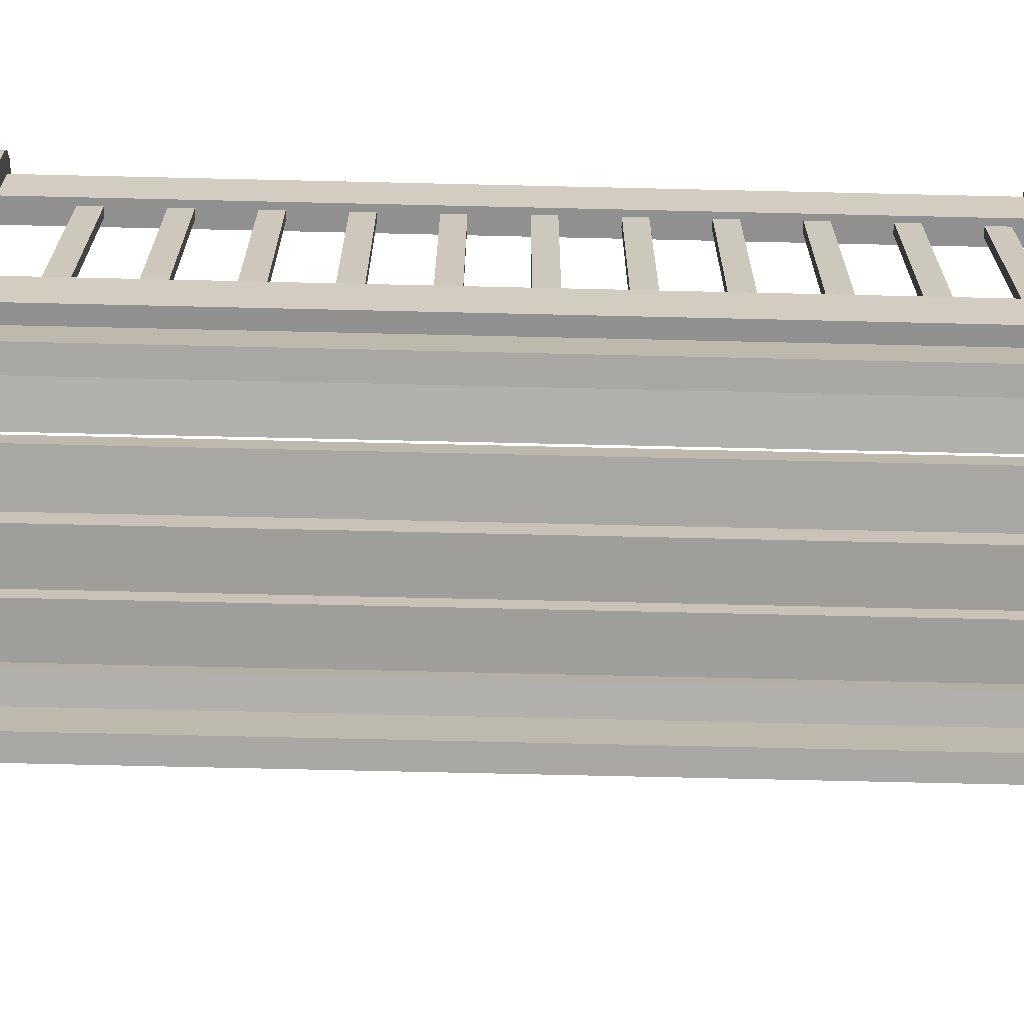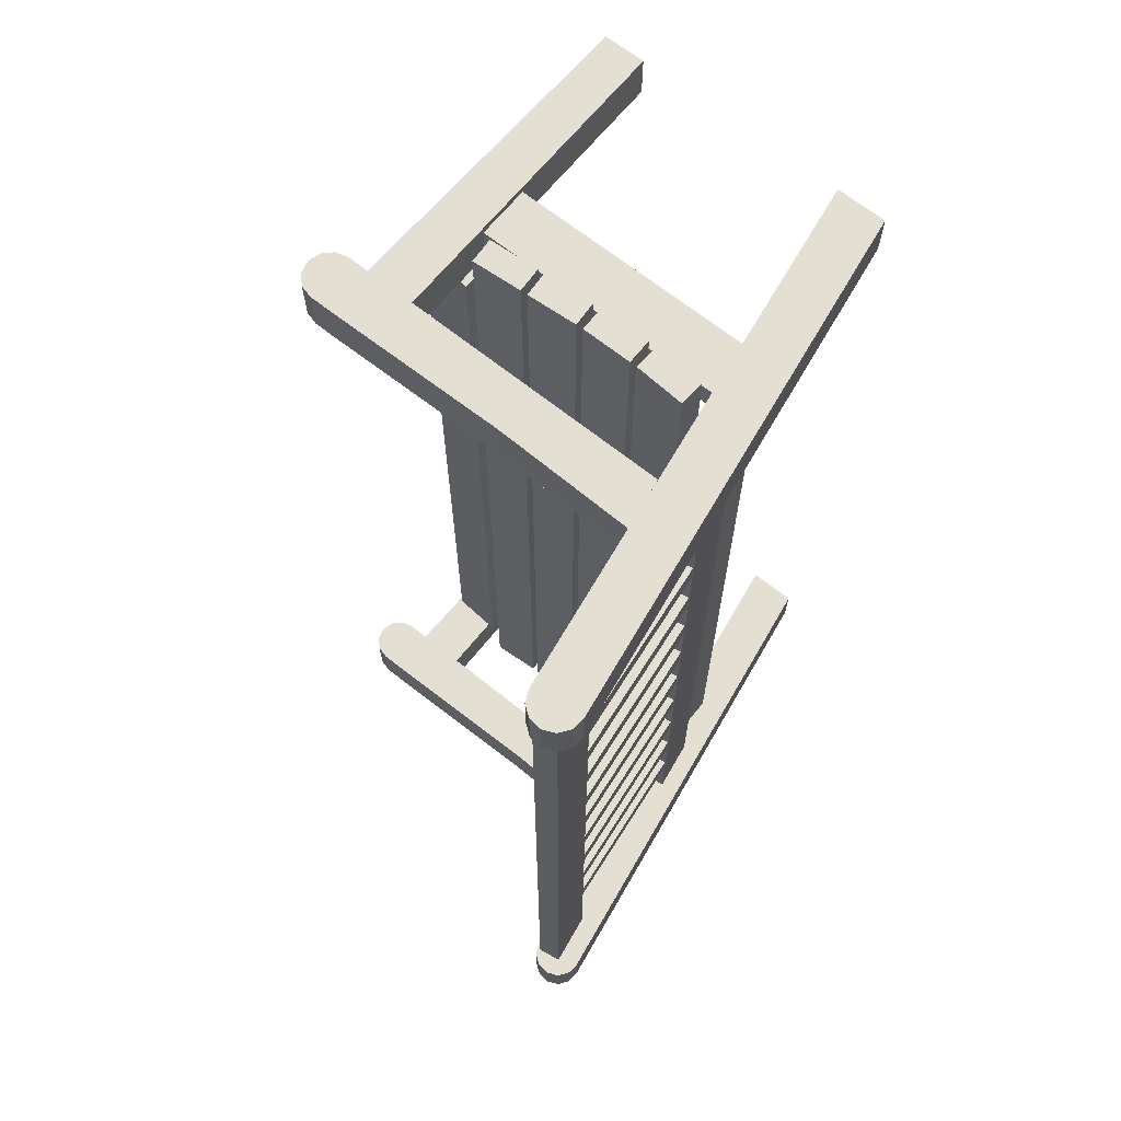
<metadata>
{"format":"obj","ext":"obj","renderer":"f3d","projection":"perspective","resolution":1024,"background":"white","views":[{"elev":-74.8,"azim":-91.3,"up":"+Y"},{"elev":66.7,"azim":-141.1,"up":"+Z"}]}
</metadata>
<code>
o mesh17.003_mesh17-geometry
v 0.1083 -0.08854 0.3647
v 0.1083 -0.04239 0.3862
v 0.1083 -0.08854 0.3862
v 0.1083 -0.04239 0.3647
v -0.108 -0.04239 0.3862
v -0.1008 -0.08854 0.3862
v -0.1008 -0.08854 0.3647
v -0.108 -0.04239 0.3647
f 1 2 3
f 2 1 4
f 5 3 2
f 6 1 3
f 7 4 1
f 4 5 2
f 3 5 6
f 1 6 7
f 4 7 8
f 5 4 8
f 3 2 1
f 4 1 2
f 2 3 5
f 3 1 6
f 1 4 7
f 2 5 4
f 6 5 3
f 7 6 1
f 8 7 4
f 8 4 5
o mesh16.003_mesh16-geometry
o mesh15.003_mesh15-geometry
v -0.1208 0.03959 0.3525
v 0.1083 0.03959 0.3923
v -0.1208 0.03959 0.3923
v 0.1083 0.03959 0.3525
v -0.007035 0.08012 0.3923
v -0.007035 0.08012 0.3525
v 0.1083 -0.2363 0.3923
v 0.1514 0.03959 0.3923
v -0.1276 0.08266 0.3923
v 0.1514 0.03959 0.3525
v -0.1276 0.08266 0.3525
v 0.1083 -0.2363 0.3525
v 0.1452 -0.2363 0.3923
v 0.1514 0.08266 0.3923
v 0.1514 0.08266 0.3525
v 0.1452 -0.2363 0.3525
v 0.1699 0.03959 0.3923
v 0.1699 0.03959 0.3525
v 0.1699 0.08266 0.3923
v 0.1699 0.08266 0.3525
v 0.1806 0.07977 0.3923
v 0.1806 0.07977 0.3525
v 0.1806 0.04247 0.3923
v 0.1806 0.04247 0.3525
v 0.1885 0.05035 0.3923
v 0.1885 0.05035 0.3525
v 0.1885 0.07189 0.3525
v 0.1885 0.07189 0.3923
v 0.1914 0.06112 0.3923
v 0.1914 0.06112 0.3525
f 9 10 11
f 10 9 12
f 10 13 11
f 14 12 9
f 12 15 10
f 16 13 10
f 11 13 17
f 14 18 12
f 14 9 19
f 15 12 20
f 21 10 15
f 16 22 13
f 10 21 16
f 13 19 17
f 23 18 14
f 24 12 18
f 19 13 14
f 12 24 20
f 25 22 16
f 22 14 13
f 21 18 16
f 23 26 18
f 14 22 23
f 18 21 24
f 25 27 22
f 28 26 23
f 25 29 27
f 30 26 28
f 31 29 25
f 30 32 26
f 33 29 31
f 30 34 32
f 33 36 29
f 35 34 30
f 36 33 37
f 34 35 38
f 18 25 16
f 25 18 26
f 27 23 22
f 23 27 28
f 26 31 25
f 29 28 27
f 28 29 30
f 31 26 32
f 29 35 30
f 34 31 32
f 31 34 33
f 35 29 36
f 38 33 34
f 37 35 36
f 33 38 37
f 35 37 38
f 11 10 9
f 12 9 10
f 11 13 10
f 9 12 14
f 10 15 12
f 10 13 16
f 17 13 11
f 12 18 14
f 19 9 14
f 20 12 15
f 15 10 21
f 13 22 16
f 16 21 10
f 17 19 13
f 14 18 23
f 18 12 24
f 14 13 19
f 20 24 12
f 24 15 20
f 20 15 24
f 15 24 21
f 21 24 15
f 16 22 25
f 13 14 22
f 16 18 21
f 18 26 23
f 23 22 14
f 24 21 18
f 22 27 25
f 23 26 28
f 27 29 25
f 28 26 30
f 25 29 31
f 26 32 30
f 31 29 33
f 32 34 30
f 29 36 33
f 30 34 35
f 37 33 36
f 38 35 34
f 16 25 18
f 26 18 25
f 22 23 27
f 28 27 23
f 25 31 26
f 27 28 29
f 30 29 28
f 32 26 31
f 30 35 29
f 32 31 34
f 33 34 31
f 36 29 35
f 34 33 38
f 36 35 37
f 37 38 33
f 38 37 35
o mesh14.003_mesh14-geometry
v -0.07767 -0.2363 0.3525
v -0.1489 0.2183 0.3922
v -0.07766 -0.2363 0.3923
v -0.1489 0.2183 0.3524
v -0.1624 0.2351 0.3922
v -0.1213 -0.2363 0.3525
v -0.1624 0.2351 0.3524
v -0.1534 0.2285 0.3922
v -0.1735 0.2363 0.3922
v -0.1213 -0.2363 0.3923
v -0.1914 0.2117 0.3524
v -0.1735 0.2363 0.3524
v -0.1534 0.2285 0.3524
v -0.1837 0.2318 0.3922
v -0.1914 0.2117 0.3922
v -0.1902 0.2227 0.3524
v -0.1837 0.2318 0.3524
v -0.1902 0.2228 0.3922
f 43 41 40
f 39 45 42
f 47 41 43
f 43 40 46
f 49 39 44
f 39 50 45
f 42 45 51
f 52 41 47
f 41 53 48
f 39 49 54
f 39 55 50
f 56 41 52
f 53 41 56
f 39 54 55
f 39 40 41
f 40 39 42
f 42 46 40
f 46 42 51
f 43 50 47
f 51 43 46
f 53 44 48
f 44 53 49
f 50 43 45
f 43 51 45
f 47 55 52
f 55 47 50
f 49 56 54
f 56 49 53
f 52 54 56
f 54 52 55
f 40 41 43
f 41 44 39
f 39 44 41
f 42 45 39
f 43 41 47
f 46 40 43
f 44 41 48
f 48 41 44
f 44 39 49
f 45 50 39
f 51 45 42
f 47 41 52
f 48 53 41
f 54 49 39
f 50 55 39
f 52 41 56
f 56 41 53
f 55 54 39
f 41 40 39
f 42 39 40
f 40 46 42
f 51 42 46
f 47 50 43
f 46 43 51
f 48 44 53
f 49 53 44
f 45 43 50
f 45 51 43
f 52 55 47
f 50 47 55
f 54 56 49
f 53 49 56
f 56 54 52
f 55 52 54
o mesh17.002_mesh17-geometry
v 0.1083 -0.08854 -0.3802
v 0.1083 -0.04239 -0.3587
v 0.1083 -0.08854 -0.3587
v 0.1083 -0.04239 -0.3802
v -0.108 -0.04239 -0.3587
v -0.1008 -0.08854 -0.3587
v -0.1008 -0.08854 -0.3802
v -0.108 -0.04239 -0.3802
f 57 58 59
f 58 57 60
f 61 59 58
f 62 57 59
f 63 60 57
f 60 61 58
f 59 61 62
f 57 62 63
f 60 63 64
f 61 60 64
f 59 58 57
f 60 57 58
f 58 59 61
f 59 57 62
f 57 60 63
f 58 61 60
f 62 61 59
f 63 62 57
f 64 63 60
f 64 60 61
o mesh16.002_mesh16-geometry
o mesh15.002_mesh15-geometry
v -0.1208 0.03959 -0.3924
v 0.1083 0.03959 -0.3526
v -0.1208 0.03959 -0.3526
v 0.1083 0.03959 -0.3924
v -0.007035 0.08012 -0.3526
v -0.007035 0.08012 -0.3924
v 0.1083 -0.2363 -0.3526
v 0.1514 0.03959 -0.3526
v -0.1276 0.08266 -0.3526
v 0.1514 0.03959 -0.3924
v -0.1276 0.08266 -0.3924
v 0.1083 -0.2363 -0.3924
v 0.1452 -0.2363 -0.3526
v 0.1514 0.08266 -0.3526
v 0.1514 0.08266 -0.3924
v 0.1452 -0.2363 -0.3924
v 0.1699 0.03959 -0.3526
v 0.1699 0.03959 -0.3924
v 0.1699 0.08266 -0.3526
v 0.1699 0.08266 -0.3924
v 0.1806 0.07977 -0.3526
v 0.1806 0.07977 -0.3924
v 0.1806 0.04247 -0.3526
v 0.1806 0.04247 -0.3924
v 0.1885 0.05035 -0.3526
v 0.1885 0.05035 -0.3924
v 0.1885 0.07189 -0.3924
v 0.1885 0.07189 -0.3526
v 0.1914 0.06112 -0.3526
v 0.1914 0.06112 -0.3924
f 65 66 67
f 66 65 68
f 66 69 67
f 70 68 65
f 68 71 66
f 72 69 66
f 67 69 73
f 70 74 68
f 70 65 75
f 71 68 76
f 77 66 71
f 72 78 69
f 66 77 72
f 69 75 73
f 79 74 70
f 80 68 74
f 75 69 70
f 68 80 76
f 81 78 72
f 78 70 69
f 77 74 72
f 79 82 74
f 70 78 79
f 74 77 80
f 81 83 78
f 84 82 79
f 81 85 83
f 86 82 84
f 87 85 81
f 86 88 82
f 89 85 87
f 86 90 88
f 89 92 85
f 91 90 86
f 92 89 93
f 90 91 94
f 74 81 72
f 81 74 82
f 83 79 78
f 79 83 84
f 82 87 81
f 85 84 83
f 84 85 86
f 87 82 88
f 85 91 86
f 90 87 88
f 87 90 89
f 91 85 92
f 94 89 90
f 93 91 92
f 89 94 93
f 91 93 94
f 67 66 65
f 68 65 66
f 67 69 66
f 65 68 70
f 66 71 68
f 66 69 72
f 73 69 67
f 68 74 70
f 75 65 70
f 76 68 71
f 71 66 77
f 69 78 72
f 72 77 66
f 73 75 69
f 70 74 79
f 74 68 80
f 70 69 75
f 76 80 68
f 80 71 76
f 76 71 80
f 71 80 77
f 77 80 71
f 72 78 81
f 69 70 78
f 72 74 77
f 74 82 79
f 79 78 70
f 80 77 74
f 78 83 81
f 79 82 84
f 83 85 81
f 84 82 86
f 81 85 87
f 82 88 86
f 87 85 89
f 88 90 86
f 85 92 89
f 86 90 91
f 93 89 92
f 94 91 90
f 72 81 74
f 82 74 81
f 78 79 83
f 84 83 79
f 81 87 82
f 83 84 85
f 86 85 84
f 88 82 87
f 86 91 85
f 88 87 90
f 89 90 87
f 92 85 91
f 90 89 94
f 92 91 93
f 93 94 89
f 94 93 91
o mesh14.002_mesh14-geometry
v -0.07767 -0.2363 -0.3924
v -0.1489 0.2183 -0.3527
v -0.07766 -0.2363 -0.3526
v -0.1489 0.2183 -0.3925
v -0.1624 0.2351 -0.3527
v -0.1213 -0.2363 -0.3924
v -0.1624 0.2351 -0.3925
v -0.1534 0.2285 -0.3527
v -0.1735 0.2363 -0.3527
v -0.1213 -0.2363 -0.3526
v -0.1914 0.2117 -0.3925
v -0.1735 0.2363 -0.3925
v -0.1534 0.2285 -0.3925
v -0.1837 0.2318 -0.3527
v -0.1914 0.2117 -0.3527
v -0.1902 0.2227 -0.3925
v -0.1837 0.2318 -0.3925
v -0.1902 0.2228 -0.3527
f 99 97 96
f 95 101 98
f 103 97 99
f 99 96 102
f 105 95 100
f 95 106 101
f 98 101 107
f 108 97 103
f 97 109 104
f 95 105 110
f 95 111 106
f 112 97 108
f 109 97 112
f 95 110 111
f 95 96 97
f 96 95 98
f 98 102 96
f 102 98 107
f 99 106 103
f 107 99 102
f 109 100 104
f 100 109 105
f 106 99 101
f 99 107 101
f 103 111 108
f 111 103 106
f 105 112 110
f 112 105 109
f 108 110 112
f 110 108 111
f 96 97 99
f 97 100 95
f 95 100 97
f 98 101 95
f 99 97 103
f 102 96 99
f 100 97 104
f 104 97 100
f 100 95 105
f 101 106 95
f 107 101 98
f 103 97 108
f 104 109 97
f 110 105 95
f 106 111 95
f 108 97 112
f 112 97 109
f 111 110 95
f 97 96 95
f 98 95 96
f 96 102 98
f 107 98 102
f 103 106 99
f 102 99 107
f 104 100 109
f 105 109 100
f 101 99 106
f 101 107 99
f 108 111 103
f 106 103 111
f 110 112 105
f 109 105 112
f 112 110 108
f 111 108 110
o mesh13_mesh13-geometry
v -0.1423 0.00986 -0.2984
v -0.1556 0.1945 -0.2984
v -0.1347 0.01153 -0.2984
v -0.1632 0.1928 -0.2984
v -0.1347 0.01153 -0.28
v -0.1632 0.1928 -0.28
v -0.1556 0.1945 -0.28
v -0.1423 0.00986 -0.28
f 113 114 115
f 114 113 116
f 114 117 115
f 117 113 115
f 113 118 116
f 116 119 114
f 117 114 119
f 113 117 120
f 118 113 120
f 119 116 118
f 119 120 117
f 120 119 118
f 115 114 113
f 116 113 114
f 115 117 114
f 115 113 117
f 116 118 113
f 114 119 116
f 119 114 117
f 120 117 113
f 120 113 118
f 118 116 119
f 117 120 119
f 118 119 120
o mesh12_mesh12-geometry
v -0.1423 0.00986 -0.2369
v -0.1556 0.1945 -0.2369
v -0.1347 0.01153 -0.2369
v -0.1632 0.1928 -0.2369
v -0.1347 0.01153 -0.2184
v -0.1632 0.1928 -0.2184
v -0.1556 0.1945 -0.2184
v -0.1423 0.00986 -0.2184
f 121 122 123
f 122 121 124
f 122 125 123
f 125 121 123
f 121 126 124
f 124 127 122
f 125 122 127
f 121 125 128
f 126 121 128
f 127 124 126
f 127 128 125
f 128 127 126
f 123 122 121
f 124 121 122
f 123 125 122
f 123 121 125
f 124 126 121
f 122 127 124
f 127 122 125
f 128 125 121
f 128 121 126
f 126 124 127
f 125 128 127
f 126 127 128
o mesh11_mesh11-geometry
v -0.1423 0.00986 -0.1754
v -0.1556 0.1945 -0.1754
v -0.1347 0.01153 -0.1754
v -0.1632 0.1928 -0.1754
v -0.1347 0.01153 -0.1569
v -0.1632 0.1928 -0.1569
v -0.1556 0.1945 -0.1569
v -0.1423 0.00986 -0.1569
f 129 130 131
f 130 129 132
f 130 133 131
f 133 129 131
f 129 134 132
f 132 135 130
f 133 130 135
f 129 133 136
f 134 129 136
f 135 132 134
f 135 136 133
f 136 135 134
f 131 130 129
f 132 129 130
f 131 133 130
f 131 129 133
f 132 134 129
f 130 135 132
f 135 130 133
f 136 133 129
f 136 129 134
f 134 132 135
f 133 136 135
f 134 135 136
o mesh10_mesh10-geometry
v -0.1423 0.00986 -0.1138
v -0.1556 0.1945 -0.1138
v -0.1347 0.01153 -0.1138
v -0.1632 0.1928 -0.1138
v -0.1347 0.01153 -0.09537
v -0.1632 0.1928 -0.09537
v -0.1556 0.1945 -0.09537
v -0.1423 0.00986 -0.09537
f 137 138 139
f 138 137 140
f 138 141 139
f 141 137 139
f 137 142 140
f 140 143 138
f 141 138 143
f 137 141 144
f 142 137 144
f 143 140 142
f 143 144 141
f 144 143 142
f 139 138 137
f 140 137 138
f 139 141 138
f 139 137 141
f 140 142 137
f 138 143 140
f 143 138 141
f 144 141 137
f 144 137 142
f 142 140 143
f 141 144 143
f 142 143 144
o mesh9_mesh9-geometry
v -0.1423 0.00986 -0.05229
v -0.1556 0.1945 -0.05229
v -0.1347 0.01153 -0.05229
v -0.1632 0.1928 -0.05229
v -0.1347 0.01153 -0.03383
v -0.1632 0.1928 -0.03383
v -0.1556 0.1945 -0.03383
v -0.1423 0.00986 -0.03383
f 145 146 147
f 146 145 148
f 146 149 147
f 149 145 147
f 145 150 148
f 148 151 146
f 149 146 151
f 145 149 152
f 150 145 152
f 151 148 150
f 151 152 149
f 152 151 150
f 147 146 145
f 148 145 146
f 147 149 146
f 147 145 149
f 148 150 145
f 146 151 148
f 151 146 149
f 152 149 145
f 152 145 150
f 150 148 151
f 149 152 151
f 150 151 152
o mesh8_mesh8-geometry
v -0.1426 0.00986 0.009242
v -0.1563 0.1945 0.009242
v -0.1347 0.01153 0.009242
v -0.1642 0.1928 0.009242
v -0.1347 0.01153 0.0277
v -0.1642 0.1928 0.0277
v -0.1563 0.1945 0.0277
v -0.1426 0.00986 0.0277
f 153 154 155
f 154 153 156
f 154 157 155
f 157 153 155
f 153 158 156
f 156 159 154
f 157 154 159
f 153 157 160
f 158 153 160
f 159 156 158
f 159 160 157
f 160 159 158
f 155 154 153
f 156 153 154
f 155 157 154
f 155 153 157
f 156 158 153
f 154 159 156
f 159 154 157
f 160 157 153
f 160 153 158
f 158 156 159
f 157 160 159
f 158 159 160
o mesh7_mesh7-geometry
v -0.1426 0.00986 0.07078
v -0.1563 0.1945 0.07078
v -0.1347 0.01153 0.07078
v -0.1642 0.1928 0.07078
v -0.1347 0.01153 0.08924
v -0.1642 0.1928 0.08924
v -0.1563 0.1945 0.08924
v -0.1426 0.00986 0.08924
f 161 162 163
f 162 161 164
f 162 165 163
f 165 161 163
f 161 166 164
f 164 167 162
f 165 162 167
f 161 165 168
f 166 161 168
f 167 164 166
f 167 168 165
f 168 167 166
f 163 162 161
f 164 161 162
f 163 165 162
f 163 161 165
f 164 166 161
f 162 167 164
f 167 162 165
f 168 165 161
f 168 161 166
f 166 164 167
f 165 168 167
f 166 167 168
o mesh6_mesh6-geometry
v -0.1426 0.00986 0.1323
v -0.1563 0.1945 0.1323
v -0.1347 0.01153 0.1323
v -0.1642 0.1928 0.1323
v -0.1347 0.01153 0.1508
v -0.1642 0.1928 0.1508
v -0.1563 0.1945 0.1508
v -0.1426 0.00986 0.1508
f 169 170 171
f 170 169 172
f 170 173 171
f 173 169 171
f 169 174 172
f 172 175 170
f 173 170 175
f 169 173 176
f 174 169 176
f 175 172 174
f 175 176 173
f 176 175 174
f 171 170 169
f 172 169 170
f 171 173 170
f 171 169 173
f 172 174 169
f 170 175 172
f 175 170 173
f 176 173 169
f 176 169 174
f 174 172 175
f 173 176 175
f 174 175 176
o mesh5_mesh5-geometry
v -0.1426 0.00986 0.1938
v -0.1563 0.1945 0.1938
v -0.1347 0.01153 0.1938
v -0.1642 0.1928 0.1938
v -0.1347 0.01153 0.2123
v -0.1642 0.1928 0.2123
v -0.1563 0.1945 0.2123
v -0.1426 0.00986 0.2123
f 177 178 179
f 178 177 180
f 178 181 179
f 181 177 179
f 177 182 180
f 180 183 178
f 181 178 183
f 177 181 184
f 182 177 184
f 183 180 182
f 183 184 181
f 184 183 182
f 179 178 177
f 180 177 178
f 179 181 178
f 179 177 181
f 180 182 177
f 178 183 180
f 183 178 181
f 184 181 177
f 184 177 182
f 182 180 183
f 181 184 183
f 182 183 184
o mesh4_mesh4-geometry
v -0.1426 0.00986 0.2554
v -0.1563 0.1945 0.2554
v -0.1347 0.01153 0.2554
v -0.1642 0.1928 0.2554
v -0.1347 0.01153 0.2738
v -0.1642 0.1928 0.2738
v -0.1563 0.1945 0.2738
v -0.1426 0.00986 0.2738
f 185 186 187
f 186 185 188
f 186 189 187
f 189 185 187
f 185 190 188
f 188 191 186
f 189 186 191
f 185 189 192
f 190 185 192
f 191 188 190
f 191 192 189
f 192 191 190
f 187 186 185
f 188 185 186
f 187 189 186
f 187 185 189
f 188 190 185
f 186 191 188
f 191 186 189
f 192 189 185
f 192 185 190
f 190 188 191
f 189 192 191
f 190 191 192
o mesh3.005_mesh3-geometry
v 0.147 -0.01591 0.3526
v 0.101 -0.03478 0.3526
v 0.1455 -0.03789 0.3526
v 0.1025 -0.01279 0.3526
v 0.101 -0.03478 -0.3526
v 0.147 -0.01591 -0.3526
v 0.1455 -0.03789 -0.3526
v 0.1025 -0.01279 -0.3526
f 193 194 195
f 194 193 196
f 197 195 194
f 195 198 193
f 198 196 193
f 196 197 194
f 195 197 199
f 198 195 199
f 196 198 200
f 197 196 200
f 197 198 199
f 198 197 200
f 195 194 193
f 196 193 194
f 194 195 197
f 193 198 195
f 193 196 198
f 194 197 196
f 199 197 195
f 199 195 198
f 200 198 196
f 200 196 197
f 199 198 197
f 200 197 198
o mesh3.004_mesh3-geometry
v -0.1011 -0.08513 0.3526
v -0.1219 -0.0379 0.3526
v -0.1219 -0.08513 0.3526
v -0.1011 -0.0379 0.3526
v -0.1219 -0.0379 -0.3526
v -0.1011 -0.08513 -0.3526
v -0.1219 -0.08513 -0.3526
v -0.1011 -0.0379 -0.3526
f 201 202 203
f 202 201 204
f 205 203 202
f 203 206 201
f 206 204 201
f 204 205 202
f 203 205 207
f 206 203 207
f 204 206 208
f 205 204 208
f 205 206 207
f 206 205 208
f 203 202 201
f 204 201 202
f 202 203 205
f 201 206 203
f 201 204 206
f 202 205 204
f 207 205 203
f 207 203 206
f 208 206 204
f 208 204 205
f 207 206 205
f 208 205 206
o mesh3.003_mesh3-geometry
v 0.1455 -0.08513 0.3526
v 0.1247 -0.0379 0.3526
v 0.1247 -0.08513 0.3526
v 0.1455 -0.0379 0.3526
v 0.1247 -0.0379 -0.3526
v 0.1455 -0.08513 -0.3526
v 0.1247 -0.08513 -0.3526
v 0.1455 -0.0379 -0.3526
f 209 210 211
f 210 209 212
f 213 211 210
f 211 214 209
f 214 212 209
f 212 213 210
f 211 213 215
f 214 211 215
f 212 214 216
f 213 212 216
f 213 214 215
f 214 213 216
f 211 210 209
f 212 209 210
f 210 211 213
f 209 214 211
f 209 212 214
f 210 213 212
f 215 213 211
f 215 211 214
f 216 214 212
f 216 212 213
f 215 214 213
f 216 213 214
o mesh3.002_mesh3-geometry
v -0.1463 0.1759 0.3526
v -0.1743 0.2193 0.3526
v -0.1669 0.1727 0.3526
v -0.1537 0.2225 0.3526
v -0.1743 0.2193 -0.3526
v -0.1463 0.1759 -0.3526
v -0.1669 0.1727 -0.3526
v -0.1537 0.2225 -0.3526
f 217 218 219
f 218 217 220
f 221 219 218
f 219 222 217
f 222 220 217
f 220 221 218
f 219 221 223
f 222 219 223
f 220 222 224
f 221 220 224
f 221 222 223
f 222 221 224
f 219 218 217
f 220 217 218
f 218 219 221
f 217 222 219
f 217 220 222
f 218 221 220
f 223 221 219
f 223 219 222
f 224 222 220
f 224 220 221
f 223 222 221
f 224 221 222
o mesh3.001_mesh3-geometry
v -0.1151 -0.03243 0.3526
v -0.1431 0.01089 0.3526
v -0.1357 -0.0357 0.3526
v -0.1225 0.01415 0.3526
v -0.1431 0.01089 -0.3526
v -0.1151 -0.03243 -0.3526
v -0.1357 -0.0357 -0.3526
v -0.1225 0.01415 -0.3526
f 225 226 227
f 226 225 228
f 229 227 226
f 227 230 225
f 230 228 225
f 228 229 226
f 227 229 231
f 230 227 231
f 228 230 232
f 229 228 232
f 229 230 231
f 230 229 232
f 227 226 225
f 228 225 226
f 226 227 229
f 225 230 227
f 225 228 230
f 226 229 228
f 231 229 227
f 231 227 230
f 232 230 228
f 232 228 229
f 231 230 229
f 232 229 230
o mesh2_mesh2-geometry
v -0.1423 0.00986 0.3169
v -0.1556 0.1945 0.3169
v -0.1347 0.01153 0.3169
v -0.1632 0.1928 0.3169
v -0.1347 0.01153 0.3354
v -0.1632 0.1928 0.3354
v -0.1556 0.1945 0.3354
v -0.1423 0.00986 0.3354
f 233 234 235
f 234 233 236
f 234 237 235
f 237 233 235
f 233 238 236
f 236 239 234
f 237 234 239
f 233 237 240
f 238 233 240
f 239 236 238
f 239 240 237
f 240 239 238
f 235 234 233
f 236 233 234
f 235 237 234
f 235 233 237
f 236 238 233
f 234 239 236
f 239 234 237
f 240 237 233
f 240 233 238
f 238 236 239
f 237 240 239
f 238 239 240
o mesh1.004_mesh1-geometry
v 0.04493 -0.01678 0.3969
v 0.002804 -0.04211 0.3969
v 0.0465 -0.03905 0.3969
v 0.001242 -0.01985 0.3969
v 0.002805 -0.04211 -0.3969
v 0.04493 -0.01678 -0.3969
v 0.0465 -0.03905 -0.3969
v 0.001242 -0.01985 -0.3969
f 241 242 243
f 242 241 244
f 245 243 242
f 243 246 241
f 246 244 241
f 244 245 242
f 243 245 247
f 246 243 247
f 244 246 248
f 245 244 248
f 245 246 247
f 246 245 248
f 243 242 241
f 244 241 242
f 242 243 245
f 241 246 243
f 241 244 246
f 242 245 244
f 247 245 243
f 247 243 246
f 248 246 244
f 248 244 245
f 247 246 245
f 248 245 246
o mesh1.003_mesh1-geometry
v 0.09455 -0.01345 0.3969
v 0.05242 -0.03878 0.3969
v 0.09611 -0.03571 0.3969
v 0.05086 -0.01651 0.3969
v 0.05242 -0.03878 -0.3969
v 0.09455 -0.01345 -0.3969
v 0.09611 -0.03571 -0.3969
v 0.05086 -0.01651 -0.3969
f 249 250 251
f 250 249 252
f 253 251 250
f 251 254 249
f 254 252 249
f 252 253 250
f 251 253 255
f 254 251 255
f 252 254 256
f 253 252 256
f 253 254 255
f 254 253 256
f 251 250 249
f 252 249 250
f 250 251 253
f 249 254 251
f 249 252 254
f 250 253 252
f 255 253 251
f 255 251 254
f 256 254 252
f 256 252 253
f 255 254 253
f 256 253 254
o mesh1.002_mesh1-geometry
v -0.004623 -0.02012 0.3969
v -0.0484 -0.04244 0.3969
v -0.004623 -0.04244 0.3969
v -0.0484 -0.02012 0.3969
v -0.0484 -0.04244 -0.3969
v -0.004623 -0.02012 -0.3969
v -0.004623 -0.04244 -0.3969
v -0.0484 -0.02012 -0.3969
f 257 258 259
f 258 257 260
f 261 259 258
f 259 262 257
f 262 260 257
f 260 261 258
f 259 261 263
f 262 259 263
f 260 262 264
f 261 260 264
f 261 262 263
f 262 261 264
f 259 258 257
f 260 257 258
f 258 259 261
f 257 262 259
f 257 260 262
f 258 261 260
f 263 261 259
f 263 259 262
f 264 262 260
f 264 260 261
f 263 262 261
f 264 261 262
o mesh1.001_mesh1-geometry
v -0.05418 -0.02012 0.3969
v -0.09944 -0.03932 0.3969
v -0.05574 -0.04238 0.3969
v -0.09787 -0.01705 0.3969
v -0.09944 -0.03932 -0.3969
v -0.05418 -0.02012 -0.3969
v -0.05574 -0.04238 -0.3969
v -0.09787 -0.01705 -0.3969
f 265 266 267
f 266 265 268
f 269 267 266
f 267 270 265
f 270 268 265
f 268 269 266
f 267 269 271
f 270 267 271
f 268 270 272
f 269 268 272
f 269 270 271
f 270 269 272
f 267 266 265
f 268 265 266
f 266 267 269
f 265 270 267
f 265 268 270
f 266 269 268
f 271 269 267
f 271 267 270
f 272 270 268
f 272 268 269
f 271 270 269
f 272 269 270

</code>
